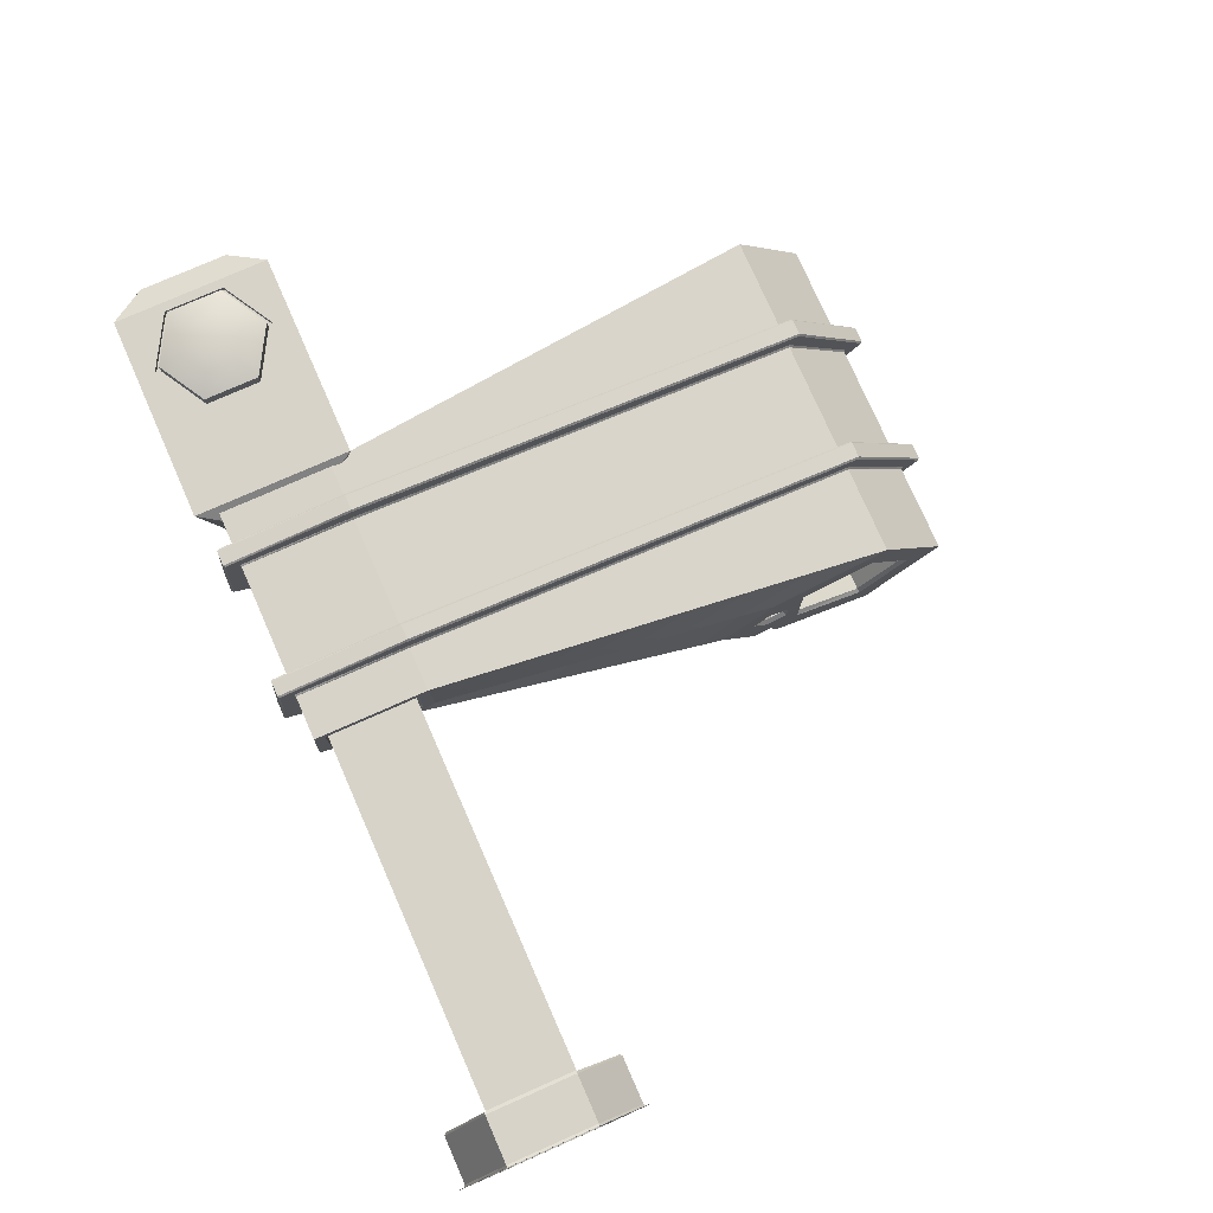
<metadata>
{"format":"obj","ext":"obj","renderer":"f3d","projection":"perspective","resolution":1024,"background":"white","views":[{"elev":77.1,"azim":66.2,"up":"+Z"}]}
</metadata>
<code>
v  2.02 5.651 -1.343
v  3.118 5.651 -1.343
v  3.118 4.978 -2.27
v  2.02 4.978 -2.27
v  3.118 3.973 -2
v  2.02 3.973 -2
v  2.02 3.892 -1.796
v  3.118 3.892 -1.796
v  3.118 3.722 -1.851
v  2.02 3.722 -1.851
v  3.118 3.353 -1.343
v  2.02 3.353 -1.343
v  2.02 4.978 -0.4169
v  3.118 4.978 -0.4169
v  4.178 4.873 -1.946
v  4.178 4.978 -2.27
v  4.178 5.651 -1.343
v  4.178 5.311 -1.343
v  0.8877 5.311 -1.343
v  0.8877 5.651 -1.343
v  0.8877 4.978 -2.27
v  0.8877 4.873 -1.946
v  4.178 4.173 -1.725
v  4.178 3.973 -2
v  0.8877 3.973 -2
v  0.8877 4.173 -1.725
v  4.178 3.827 -1.527
v  4.178 3.722 -1.851
v  4.178 3.892 -1.796
v  4.178 3.997 -1.472
v  0.8877 3.827 -1.527
v  0.8877 3.997 -1.472
v  0.8877 3.892 -1.796
v  0.8877 3.722 -1.851
v  4.178 3.693 -1.343
v  4.178 3.353 -1.343
v  0.8877 3.353 -1.343
v  0.8877 3.693 -1.343
v  4.178 3.827 -1.159
v  4.178 3.862 -0.8042
v  0.8877 3.827 -1.159
v  0.8877 3.862 -0.8042
v  4.178 3.997 -1.214
v  0.8877 3.997 -1.214
v  4.178 4.173 -0.9616
v  4.178 4.873 -0.7406
v  4.178 4.978 -0.4169
v  0.8877 4.173 -0.9616
v  0.8877 4.978 -0.4169
v  0.8877 4.873 -0.7406
v  4.178 4.034 -1.466
v  4.178 4.173 -1.658
v  0.8877 4.173 -1.658
v  0.8877 4.034 -1.466
v  0.8877 4.034 -1.22
v  0.8877 4.173 -1.029
v  4.178 4.173 -1.029
v  4.178 4.034 -1.22
v  4.141 4.198 -1.691
v  4.141 4.01 -1.433
v  4.141 4.01 -1.254
v  4.141 4.198 -0.9952
v  0.9252 4.198 -1.691
v  0.9252 4.01 -1.433
v  0.9252 4.01 -1.254
v  0.9252 4.198 -0.9952
v  4.141 5.269 -1.343
v  4.141 4.86 -1.907
v  0.9252 4.86 -1.907
v  0.9252 5.269 -1.343
v  4.141 3.84 -1.488
v  0.9252 3.84 -1.488
v  4.141 3.735 -1.343
v  0.9252 3.735 -1.343
v  4.141 3.84 -1.199
v  0.9252 3.84 -1.199
v  4.141 4.86 -0.7801
v  0.9252 4.86 -0.7801
v  3.118 -0.3988 -0.8049
v  2.02 -0.3988 -0.8049
v  2.02 0.4352 -0.8049
v  3.118 0.4352 -0.8049
v  3.118 -0.56 -0.6998
v  2.02 -0.56 -0.6998
v  3.118 -0.5349 -0.0525
v  2.02 -0.5349 -0.0525
v  3.118 0.5713 -0.0525
v  2.02 0.5713 -0.0525
v  1.425 0.4732 -0.1505
v  1.425 0.5713 -0.0525
v  1.425 0.5964 -0.6998
v  1.425 0.4782 -0.6273
v  1.425 -0.4369 -0.1505
v  1.425 -0.5349 -0.0525
v  1.425 -0.4418 -0.6273
v  1.425 -0.56 -0.6998
v  1.425 -0.3665 -0.6701
v  1.425 -0.3988 -0.8049
v  1.425 0.4029 -0.6701
v  1.425 0.4352 -0.8049
v  3.759 0.4732 -0.1505
v  3.759 0.5713 -0.0525
v  3.759 -0.5349 -0.0525
v  3.759 -0.4369 -0.1505
v  3.759 0.4782 -0.6272
v  3.759 0.5964 -0.6998
v  3.759 0.4029 -0.6701
v  3.759 0.4352 -0.8049
v  3.759 -0.3665 -0.6701
v  3.759 -0.3988 -0.8049
v  3.759 -0.4418 -0.6272
v  3.759 -0.56 -0.6998
v  1.456 0.4492 -0.6095
v  1.456 0.4492 -0.1746
v  1.456 -0.4128 -0.1746
v  1.456 -0.4128 -0.6095
v  1.456 -0.3586 -0.637
v  1.456 0.395 -0.637
v  3.728 -0.4128 -0.1746
v  3.728 0.4492 -0.1746
v  3.728 0.4492 -0.6094
v  3.728 0.395 -0.637
v  3.728 -0.3586 -0.637
v  3.728 -0.4128 -0.6094
v  1.807 5.651 -1.343
v  1.807 4.978 -2.27
v  3.331 4.978 -2.27
v  3.331 5.651 -1.343
v  1.807 3.973 -2
v  3.331 3.973 -2
v  1.807 3.892 -1.796
v  1.807 3.722 -1.851
v  3.331 3.722 -1.851
v  3.331 3.892 -1.796
v  1.807 3.353 -1.343
v  3.331 3.353 -1.343
v  1.807 4.978 -0.4169
v  3.331 4.978 -0.4169
v  3.127 5.269 -1.343
v  3.127 4.86 -1.907
v  1.821 4.86 -1.907
v  1.821 5.269 -1.343
v  3.127 4.198 -1.691
v  1.821 4.198 -1.691
v  3.127 4.198 -0.9952
v  3.127 4.86 -0.7801
v  1.821 4.86 -0.7801
v  1.821 4.198 -0.9952
v  3.331 -0.3988 -0.8049
v  3.331 0.4352 -0.8049
v  1.807 0.4352 -0.8049
v  1.807 -0.3988 -0.8049
v  3.331 -0.56 -0.6998
v  1.807 -0.56 -0.6998
v  3.331 -0.5349 -0.0525
v  1.807 -0.5349 -0.0525
v  1.807 0.5713 -0.0525
v  3.331 0.5713 -0.0525
v  3.091 -0.4128 -0.6094
v  3.091 -0.4128 -0.1746
v  2.093 -0.4128 -0.1746
v  2.093 -0.4128 -0.6094
v  3.091 0.4492 -0.1746
v  2.093 0.4492 -0.1746
v  3.091 0.4492 -0.6094
v  2.093 0.4492 -0.6094
v  3.091 0.395 -0.637
v  2.093 0.395 -0.637
v  3.091 -0.3586 -0.637
v  2.093 -0.3586 -0.637
v  1.84 5.047 -2.465
v  1.84 5.858 -1.343
v  1.987 5.858 -1.343
v  1.987 5.047 -2.465
v  3.298 5.858 -1.343
v  3.298 5.047 -2.465
v  3.151 5.047 -2.465
v  3.151 5.858 -1.343
v  1.84 3.836 -2.155
v  1.987 3.836 -2.155
v  3.298 3.836 -2.155
v  3.151 3.836 -2.155
v  1.84 3.658 -2.048
v  1.84 3.804 -1.983
v  1.987 3.804 -1.983
v  1.987 3.658 -2.048
v  3.298 3.804 -1.983
v  3.298 3.658 -2.048
v  3.151 3.658 -2.048
v  3.151 3.804 -1.983
v  1.84 3.243 -1.518
v  1.987 3.243 -1.518
v  3.298 3.243 -1.518
v  3.151 3.243 -1.518
v  1.84 5.079 -0.2367
v  1.987 5.079 -0.2367
v  3.298 5.079 -0.2367
v  3.151 5.079 -0.2367
v  3.298 0.4164 -1.011
v  3.298 -0.4578 -1.003
v  3.151 -0.4578 -1.003
v  3.151 0.4164 -1.011
v  1.84 -0.4578 -1.003
v  1.84 0.4164 -1.011
v  1.987 0.4164 -1.011
v  1.987 -0.4578 -1.003
v  3.298 -0.7437 -0.7947
v  3.151 -0.7437 -0.7947
v  1.84 -0.7437 -0.7947
v  1.987 -0.7437 -0.7947
v  3.298 -0.6783 0.0965
v  3.151 -0.6783 0.0965
v  1.84 -0.6783 0.0965
v  1.987 -0.6783 0.0965
v  1.84 0.5798 0.1541
v  1.987 0.5798 0.1541
v  3.298 0.5798 0.1541
v  3.151 0.5798 0.1541
v  2.004 4.984 -2.287
v  2.004 5.041 -2.447
v  2.004 5.839 -1.343
v  2.004 5.669 -1.343
v  2.004 3.961 -2.014
v  2.004 3.848 -2.141
v  2.004 3.884 -1.812
v  2.004 3.812 -1.966
v  2.004 3.716 -1.869
v  2.004 3.664 -2.03
v  2.004 3.343 -1.359
v  2.004 3.252 -1.503
v  2.004 0.4335 -0.8231
v  2.004 0.418 -0.9926
v  2.004 -0.404 -0.8224
v  2.004 -0.4526 -0.9856
v  2.004 -0.5763 -0.7081
v  2.004 -0.7275 -0.7863
v  2.004 -0.5476 -0.0393
v  2.004 -0.6656 0.0833
v  2.004 0.572 -0.0343
v  2.004 0.5791 0.1358
v  2.004 4.987 -0.4009
v  2.004 5.07 -0.2526
v  1.823 5.669 -1.343
v  1.823 5.839 -1.343
v  1.823 5.041 -2.447
v  1.823 4.984 -2.287
v  1.823 4.987 -0.4009
v  1.823 5.07 -0.2526
v  1.823 0.572 -0.0343
v  1.823 0.5791 0.1358
v  1.823 -0.5476 -0.0393
v  1.823 -0.6656 0.0833
v  1.823 -0.5763 -0.7081
v  1.823 -0.7274 -0.7863
v  1.823 -0.404 -0.8224
v  1.823 -0.4526 -0.9856
v  1.823 0.4335 -0.8231
v  1.823 0.418 -0.9926
v  1.823 3.343 -1.359
v  1.823 3.252 -1.503
v  1.823 3.716 -1.869
v  1.823 3.664 -2.03
v  1.823 3.884 -1.812
v  1.823 3.812 -1.966
v  1.823 3.961 -2.014
v  1.823 3.848 -2.141
v  3.134 5.669 -1.343
v  3.134 5.839 -1.343
v  3.134 5.041 -2.447
v  3.134 4.984 -2.287
v  3.134 4.987 -0.4009
v  3.134 5.07 -0.2526
v  3.134 0.572 -0.0342
v  3.134 0.5791 0.1358
v  3.134 -0.5476 -0.0393
v  3.134 -0.6656 0.0833
v  3.134 -0.5763 -0.7081
v  3.134 -0.7274 -0.7863
v  3.134 -0.404 -0.8224
v  3.134 -0.4526 -0.9856
v  3.134 0.4335 -0.8231
v  3.134 0.418 -0.9926
v  3.134 3.343 -1.359
v  3.134 3.252 -1.503
v  3.134 3.716 -1.869
v  3.134 3.664 -2.03
v  3.134 3.884 -1.812
v  3.134 3.812 -1.966
v  3.134 3.961 -2.014
v  3.134 3.848 -2.141
v  3.315 4.984 -2.287
v  3.315 5.041 -2.447
v  3.315 5.839 -1.343
v  3.315 5.669 -1.343
v  3.315 3.961 -2.014
v  3.315 3.848 -2.141
v  3.315 3.884 -1.812
v  3.315 3.812 -1.966
v  3.315 3.716 -1.869
v  3.315 3.664 -2.03
v  3.315 3.343 -1.359
v  3.315 3.252 -1.503
v  3.315 0.4335 -0.8231
v  3.315 0.418 -0.9926
v  3.315 -0.404 -0.8224
v  3.315 -0.4526 -0.9856
v  3.315 -0.5763 -0.7081
v  3.315 -0.7275 -0.7863
v  3.315 -0.5476 -0.0393
v  3.315 -0.6656 0.0833
v  3.315 0.572 -0.0342
v  3.315 0.5791 0.1358
v  3.315 4.987 -0.4009
v  3.315 5.07 -0.2526
v  -0.8877 -0.4128 -0.3237
v  -0.8877 -0.4128 -0.1746
v  -0.8877 0.4492 -0.1746
v  -0.8877 0.4492 -0.3237
v  1.421 0.7869 -0.003
v  0.6525 0.7869 -0.3237
v  0.4044 0.7869 -0.003
v  0.9588 -0.7506 -0.6524
v  1.421 -0.7506 -0.003
v  0.6525 -0.7506 -0.3237
v  0.2371 -0.1322 0.1477
v  0.2371 0.1599 0.1477
v  -0.0158 0.3059 0.1477
v  -0.0158 -0.2782 0.1477
v  -0.6125 0.7869 -0.003
v  -0.6125 0.7869 -0.3237
v  -0.6125 -0.7506 -0.3237
v  -0.6125 -0.7506 -0.003
v  1.587 0.465 -0.6524
v  0.9588 0.7869 -0.6524
v  1.587 0.465 -0.1666
v  1.587 -0.4287 -0.1666
v  1.587 -0.4287 -0.6524
v  0.9164 -0.6964 -0.6524
v  0.9164 0.7327 -0.6524
v  1.545 0.4108 -0.6524
v  1.545 -0.3745 -0.6524
v  0.4044 -0.7506 -0.003
v  -0.2688 0.1599 0.1477
v  -0.2688 -0.1322 0.1477
v  -0.0158 -0.5727 -0.003
v  -0.5238 -0.2794 -0.003
v  -0.5238 0.3071 -0.003
v  -0.0158 0.6004 -0.003
v  0.4922 0.3071 -0.003
v  0.4922 -0.2794 -0.003
v  -0.0158 -0.5727 -0.0622
v  -0.5238 -0.2794 -0.0622
v  -0.5238 0.3071 -0.0622
v  -0.0158 0.6004 -0.0622
v  0.4922 0.3071 -0.0622
v  0.4922 -0.2794 -0.0622
v  -0.0158 -0.5228 -0.0622
v  -0.4806 -0.2545 -0.0622
v  -0.4806 0.2822 -0.0622
v  -0.0158 0.5505 -0.0622
v  0.4489 0.2822 -0.0622
v  0.4489 -0.2545 -0.0622
v  -0.0158 -0.5228 0.0669
v  -0.4806 -0.2545 0.0669
v  -0.4806 0.2822 0.0669
v  -0.0158 0.5505 0.0669
v  0.4489 0.2822 0.0669
v  0.4489 -0.2545 0.0669
v  1.619 0.4492 -0.1746
v  1.619 0.4492 -0.6095
v  1.619 -0.4128 -0.6095
v  1.619 -0.4128 -0.1746
v  1.619 0.395 -0.637
v  1.619 -0.3586 -0.637
v  0.6429 0.7204 -0.3301
v  0.6429 -0.684 -0.3301
v  -0.575 0.7161 -0.3237
v  -0.575 -0.6798 -0.3237
v  -0.823 0.4492 -0.3586
v  -0.823 -0.4128 -0.3586
v  7.355 0.4492 -0.1746
v  7.355 0.4492 -0.6094
v  7.355 0.395 -0.637
v  7.355 -0.3586 -0.637
v  7.355 -0.4128 -0.6094
v  7.355 -0.4128 -0.1746
v  7.377 -0.4149 -0.1634
v  7.377 -0.407 0.2881
v  7.377 0.4433 0.2881
v  7.377 0.4512 -0.1634
v  7.377 0.8563 -0.4461
v  7.377 0.4692 -0.6046
v  7.377 0.3976 -0.6482
v  7.377 0.4429 -1.173
v  7.377 -0.4065 -1.173
v  7.377 -0.3613 -0.6482
v  7.377 -0.82 -0.4461
v  7.377 -0.4328 -0.6046
v  7.399 -0.4085 0.2967
v  7.854 -0.4085 0.2967
v  7.854 0.4449 0.2967
v  7.399 0.4449 0.2967
v  7.854 0.8716 -0.4424
v  7.399 0.8716 -0.4424
v  7.854 0.4449 -1.181
v  7.399 0.4449 -1.181
v  7.854 -0.4085 -1.181
v  7.399 -0.4085 -1.181
v  7.854 -0.8352 -0.4424
v  7.399 -0.8352 -0.4424
v  7.877 -0.4133 0.3049
v  7.877 -0.4815 0.4231
v  7.877 0.5179 0.4231
v  7.877 0.4496 0.3049
v  7.877 1.018 -0.4424
v  7.877 0.8885 -0.4424
v  7.877 0.5179 -1.308
v  7.877 0.4496 -1.19
v  7.877 -0.4815 -1.308
v  7.877 -0.4133 -1.19
v  7.877 -0.9812 -0.4424
v  7.877 -0.8522 -0.4424
o barrera_derecha
g barrera_derecha
f 1 2 3
f 3 4 1
f 4 3 5
f 5 6 4
f 7 8 9
f 9 10 7
f 10 9 11
f 11 12 10
f 13 14 2
f 2 1 13
f 8 7 6
f 6 5 8
f 15 16 17
f 17 18 15
f 19 20 21
f 21 22 19
f 15 23 24
f 24 16 15
f 22 21 25
f 25 26 22
f 27 28 29
f 29 30 27
f 31 32 33
f 33 34 31
f 35 36 28
f 28 27 35
f 31 34 37
f 37 38 31
f 39 40 36
f 36 35 39
f 41 38 37
f 37 42 41
f 40 39 43
f 42 44 41
f 45 46 47
f 47 40 45
f 48 42 49
f 49 50 48
f 18 17 47
f 47 46 18
f 50 49 20
f 20 19 50
f 51 30 29
f 29 24 23
f 51 29 23
f 52 51 23
f 53 26 25
f 53 25 33
f 53 33 32
f 54 53 32
f 44 42 48
f 55 44 48
f 56 55 48
f 45 40 43
f 57 45 43
f 58 57 43
f 52 57 58
f 58 51 52
f 54 55 56
f 56 53 54
f 23 59 52
f 30 51 60
f 43 61 58
f 45 57 62
f 26 53 63
f 32 64 54
f 44 55 65
f 48 66 56
f 15 18 67
f 67 68 15
f 19 22 69
f 69 70 19
f 23 15 68
f 68 59 23
f 69 22 26
f 26 63 69
f 71 27 30
f 30 60 71
f 32 31 72
f 72 64 32
f 35 27 71
f 71 73 35
f 31 38 74
f 74 72 31
f 39 35 73
f 73 75 39
f 38 41 76
f 76 74 38
f 43 39 75
f 75 61 43
f 76 41 44
f 44 65 76
f 77 46 45
f 45 62 77
f 48 50 78
f 78 66 48
f 18 46 77
f 77 67 18
f 50 19 70
f 70 78 50
f 51 58 61
f 61 60 51
f 59 62 57
f 57 52 59
f 53 56 66
f 66 63 53
f 64 65 55
f 55 54 64
f 79 80 81
f 81 82 79
f 83 84 80
f 80 79 83
f 85 86 84
f 84 83 85
f 86 85 87
f 87 88 86
f 89 90 91
f 91 92 89
f 93 94 90
f 90 89 93
f 93 95 96
f 96 94 93
f 95 97 98
f 98 96 95
f 99 100 98
f 98 97 99
f 92 91 100
f 100 99 92
f 101 102 103
f 103 104 101
f 101 105 106
f 106 102 101
f 105 107 108
f 108 106 105
f 109 110 108
f 108 107 109
f 111 112 110
f 110 109 111
f 104 103 112
f 112 111 104
f 36 40 106
f 106 108 36
f 40 47 102
f 102 106 40
f 13 88 87
f 87 14 13
f 42 91 90
f 90 49 42
f 37 100 91
f 91 42 37
f 82 81 12
f 12 11 82
f 92 113 114
f 114 89 92
f 115 116 95
f 95 93 115
f 114 115 93
f 93 89 114
f 117 118 99
f 99 97 117
f 99 118 113
f 113 92 99
f 116 117 97
f 97 95 116
f 119 120 101
f 101 104 119
f 120 121 105
f 105 101 120
f 121 122 107
f 107 105 121
f 122 123 109
f 109 107 122
f 109 123 124
f 124 111 109
f 111 124 119
f 119 104 111
f 20 125 126
f 126 21 20
f 16 127 128
f 128 17 16
f 21 126 129
f 129 25 21
f 24 130 127
f 127 16 24
f 33 131 132
f 132 34 33
f 28 133 134
f 134 29 28
f 34 132 135
f 135 37 34
f 36 136 133
f 133 28 36
f 49 137 125
f 125 20 49
f 17 128 138
f 138 47 17
f 29 134 130
f 130 24 29
f 25 129 131
f 131 33 25
f 67 139 140
f 140 68 67
f 69 141 142
f 142 70 69
f 68 140 143
f 143 59 68
f 63 144 141
f 141 69 63
f 62 145 146
f 146 77 62
f 78 147 148
f 148 66 78
f 77 146 139
f 139 67 77
f 70 142 147
f 147 78 70
f 66 148 144
f 144 63 66
f 59 143 145
f 145 62 59
f 110 149 150
f 150 108 110
f 100 151 152
f 152 98 100
f 112 153 149
f 149 110 112
f 98 152 154
f 154 96 98
f 103 155 153
f 153 112 103
f 96 154 156
f 156 94 96
f 94 156 157
f 157 90 94
f 102 158 155
f 155 103 102
f 137 49 90
f 90 157 137
f 102 47 138
f 138 158 102
f 136 36 108
f 108 150 136
f 100 37 135
f 135 151 100
f 124 159 160
f 160 119 124
f 115 161 162
f 162 116 115
f 119 160 163
f 163 120 119
f 114 164 161
f 161 115 114
f 120 163 165
f 165 121 120
f 113 166 164
f 164 114 113
f 121 165 167
f 167 122 121
f 118 168 166
f 166 113 118
f 122 167 169
f 169 123 122
f 117 170 168
f 168 118 117
f 123 169 159
f 159 124 123
f 116 162 170
f 170 117 116
f 171 172 173
f 173 174 171
f 175 176 177
f 177 178 175
f 179 171 174
f 174 180 179
f 176 181 182
f 182 177 176
f 183 184 185
f 185 186 183
f 187 188 189
f 189 190 187
f 191 183 186
f 186 192 191
f 188 193 194
f 194 189 188
f 172 195 196
f 196 173 172
f 197 175 178
f 178 198 197
f 181 187 190
f 190 182 181
f 184 179 180
f 180 185 184
f 199 200 201
f 201 202 199
f 203 204 205
f 205 206 203
f 200 207 208
f 208 201 200
f 209 203 206
f 206 210 209
f 207 211 212
f 212 208 207
f 213 209 210
f 210 214 213
f 215 213 214
f 214 216 215
f 211 217 218
f 218 212 211
f 195 215 216
f 216 196 195
f 217 197 198
f 198 218 217
f 193 199 202
f 202 194 193
f 204 191 192
f 192 205 204
f 219 220 221
f 221 222 219
f 219 223 224
f 224 220 219
f 223 225 226
f 226 224 223
f 227 228 226
f 226 225 227
f 227 229 230
f 230 228 227
f 231 232 230
f 230 229 231
f 233 234 232
f 232 231 233
f 235 236 234
f 234 233 235
f 237 238 236
f 236 235 237
f 237 239 240
f 240 238 237
f 241 242 240
f 240 239 241
f 222 221 242
f 242 241 222
f 243 244 245
f 245 246 243
f 243 247 248
f 248 244 243
f 247 249 250
f 250 248 247
f 251 252 250
f 250 249 251
f 251 253 254
f 254 252 251
f 253 255 256
f 256 254 253
f 255 257 258
f 258 256 255
f 257 259 260
f 260 258 257
f 261 262 260
f 260 259 261
f 261 263 264
f 264 262 261
f 265 266 264
f 264 263 265
f 246 245 266
f 266 265 246
f 267 268 269
f 269 270 267
f 267 271 272
f 272 268 267
f 271 273 274
f 274 272 271
f 275 276 274
f 274 273 275
f 275 277 278
f 278 276 275
f 277 279 280
f 280 278 277
f 279 281 282
f 282 280 279
f 281 283 284
f 284 282 281
f 285 286 284
f 284 283 285
f 285 287 288
f 288 286 285
f 289 290 288
f 288 287 289
f 270 269 290
f 290 289 270
f 291 292 293
f 293 294 291
f 291 295 296
f 296 292 291
f 295 297 298
f 298 296 295
f 299 300 298
f 298 297 299
f 299 301 302
f 302 300 299
f 303 304 302
f 302 301 303
f 305 306 304
f 304 303 305
f 307 308 306
f 306 305 307
f 309 310 308
f 308 307 309
f 309 311 312
f 312 310 309
f 313 314 312
f 312 311 313
f 294 293 314
f 314 313 294
f 1 4 219
f 219 222 1
f 3 2 267
f 267 270 3
f 4 6 223
f 223 219 4
f 5 3 270
f 270 289 5
f 225 7 10
f 10 227 225
f 9 8 287
f 287 285 9
f 10 12 229
f 229 227 10
f 283 11 9
f 9 285 283
f 13 1 222
f 222 241 13
f 2 14 271
f 271 267 2
f 287 8 5
f 5 289 287
f 6 7 225
f 225 223 6
f 79 82 281
f 281 279 79
f 231 81 80
f 80 233 231
f 83 79 279
f 279 277 83
f 233 80 84
f 84 235 233
f 85 83 277
f 277 275 85
f 235 84 86
f 86 237 235
f 86 88 239
f 239 237 86
f 273 87 85
f 85 275 273
f 88 13 241
f 241 239 88
f 14 87 273
f 273 271 14
f 82 11 283
f 283 281 82
f 12 81 231
f 231 229 12
f 126 125 243
f 243 246 126
f 128 127 291
f 291 294 128
f 129 126 246
f 246 265 129
f 127 130 295
f 295 291 127
f 132 131 263
f 263 261 132
f 297 134 133
f 133 299 297
f 259 135 132
f 132 261 259
f 133 136 301
f 301 299 133
f 125 137 247
f 247 243 125
f 138 128 294
f 294 313 138
f 130 134 297
f 297 295 130
f 263 131 129
f 129 265 263
f 303 150 149
f 149 305 303
f 152 151 257
f 257 255 152
f 305 149 153
f 153 307 305
f 154 152 255
f 255 253 154
f 307 153 155
f 155 309 307
f 156 154 253
f 253 251 156
f 249 157 156
f 156 251 249
f 155 158 311
f 311 309 155
f 137 157 249
f 249 247 137
f 158 138 313
f 313 311 158
f 136 150 303
f 303 301 136
f 151 135 259
f 259 257 151
f 221 220 174
f 174 173 221
f 220 224 180
f 180 174 220
f 224 226 185
f 185 180 224
f 185 226 228
f 228 186 185
f 228 230 192
f 192 186 228
f 230 232 205
f 205 192 230
f 205 232 234
f 234 206 205
f 206 234 236
f 236 210 206
f 236 238 214
f 214 210 236
f 238 240 216
f 216 214 238
f 240 242 196
f 196 216 240
f 242 221 173
f 173 196 242
f 245 244 172
f 172 171 245
f 244 248 195
f 195 172 244
f 248 250 215
f 215 195 248
f 215 250 252
f 252 213 215
f 252 254 209
f 209 213 252
f 254 256 203
f 203 209 254
f 256 258 204
f 204 203 256
f 258 260 191
f 191 204 258
f 191 260 262
f 262 183 191
f 262 264 184
f 184 183 262
f 184 264 266
f 266 179 184
f 266 245 171
f 171 179 266
f 269 268 178
f 178 177 269
f 268 272 198
f 198 178 268
f 272 274 218
f 218 198 272
f 218 274 276
f 276 212 218
f 276 278 208
f 208 212 276
f 278 280 201
f 201 208 278
f 280 282 202
f 202 201 280
f 282 284 194
f 194 202 282
f 194 284 286
f 286 189 194
f 286 288 190
f 190 189 286
f 190 288 290
f 290 182 190
f 290 269 177
f 177 182 290
f 293 292 176
f 176 175 293
f 292 296 181
f 181 176 292
f 296 298 187
f 187 181 296
f 187 298 300
f 300 188 187
f 300 302 193
f 193 188 300
f 302 304 199
f 199 193 302
f 199 304 306
f 306 200 199
f 200 306 308
f 308 207 200
f 308 310 211
f 211 207 308
f 310 312 217
f 217 211 310
f 312 314 197
f 197 217 312
f 314 293 175
f 175 197 314
f 315 316 317
f 317 318 315
f 319 320 321
f 322 323 324
f 325 326 327
f 327 328 325
f 317 329 330
f 330 318 317
f 331 332 316
f 316 315 331
f 332 329 317
f 317 316 332
f 333 334 319
f 319 335 333
f 319 323 336
f 336 335 319
f 323 322 337
f 337 336 323
f 338 339 340
f 340 341 338
f 321 320 330
f 330 329 321
f 331 324 342
f 342 332 331
f 328 327 343
f 343 344 328
f 332 342 345
f 345 346 332
f 332 346 347
f 347 329 332
f 348 321 329
f 329 347 348
f 321 348 349
f 349 319 321
f 349 350 323
f 323 319 349
f 350 345 342
f 342 323 350
f 351 352 346
f 346 345 351
f 352 353 347
f 347 346 352
f 353 354 348
f 348 347 353
f 354 355 349
f 349 348 354
f 355 356 350
f 350 349 355
f 356 351 345
f 345 350 356
f 357 358 352
f 352 351 357
f 358 359 353
f 353 352 358
f 359 360 354
f 354 353 359
f 360 361 355
f 355 354 360
f 361 362 356
f 356 355 361
f 362 357 351
f 351 356 362
f 363 364 358
f 358 357 363
f 364 365 359
f 359 358 364
f 365 366 360
f 360 359 365
f 366 367 361
f 361 360 366
f 367 368 362
f 362 361 367
f 368 363 357
f 357 362 368
f 328 344 364
f 364 363 328
f 344 343 365
f 365 364 344
f 343 327 366
f 366 365 343
f 327 326 367
f 367 366 327
f 326 325 368
f 368 367 326
f 325 328 363
f 363 368 325
f 340 339 334
f 334 333 340
f 322 338 341
f 341 337 322
f 335 369 370
f 370 333 335
f 336 337 371
f 371 372 336
f 336 372 369
f 369 335 336
f 340 373 374
f 374 341 340
f 333 370 373
f 373 340 333
f 337 341 374
f 374 371 337
f 320 334 339
f 339 375 320
f 324 376 338
f 338 322 324
f 375 339 338
f 338 376 375
f 320 375 377
f 377 330 320
f 324 331 378
f 378 376 324
f 377 375 376
f 376 378 377
f 318 379 380
f 380 315 318
f 377 378 380
f 380 379 377
f 330 377 379
f 379 318 330
f 380 378 331
f 331 315 380
f 323 342 324
f 319 334 320
f 381 382 370
f 370 369 381
f 382 383 373
f 373 370 382
f 383 384 374
f 374 373 383
f 384 385 371
f 371 374 384
f 385 386 372
f 372 371 385
f 372 386 381
f 381 369 372
f 387 388 389
f 389 390 387
f 390 389 391
f 391 392 390
f 393 392 391
f 391 394 393
f 393 394 395
f 395 396 393
f 396 395 397
f 397 398 396
f 387 398 397
f 397 388 387
f 399 400 401
f 401 402 399
f 402 401 403
f 403 404 402
f 404 403 405
f 405 406 404
f 406 405 407
f 407 408 406
f 408 407 409
f 409 410 408
f 410 409 400
f 400 399 410
f 411 412 413
f 413 414 411
f 414 413 415
f 415 416 414
f 416 415 417
f 417 418 416
f 418 417 419
f 419 420 418
f 420 419 421
f 421 422 420
f 422 421 412
f 412 411 422
f 387 390 381
f 381 386 387
f 381 390 392
f 392 382 381
f 382 392 393
f 393 383 382
f 393 396 384
f 384 383 393
f 396 398 385
f 385 384 396
f 398 387 386
f 386 385 398
f 399 402 389
f 389 388 399
f 402 404 391
f 391 389 402
f 391 404 406
f 406 394 391
f 406 408 395
f 395 394 406
f 408 410 397
f 397 395 408
f 410 399 388
f 388 397 410
f 411 414 401
f 401 400 411
f 414 416 403
f 403 401 414
f 416 418 405
f 405 403 416
f 418 420 407
f 407 405 418
f 420 422 409
f 409 407 420
f 422 411 400
f 400 409 422

</code>
